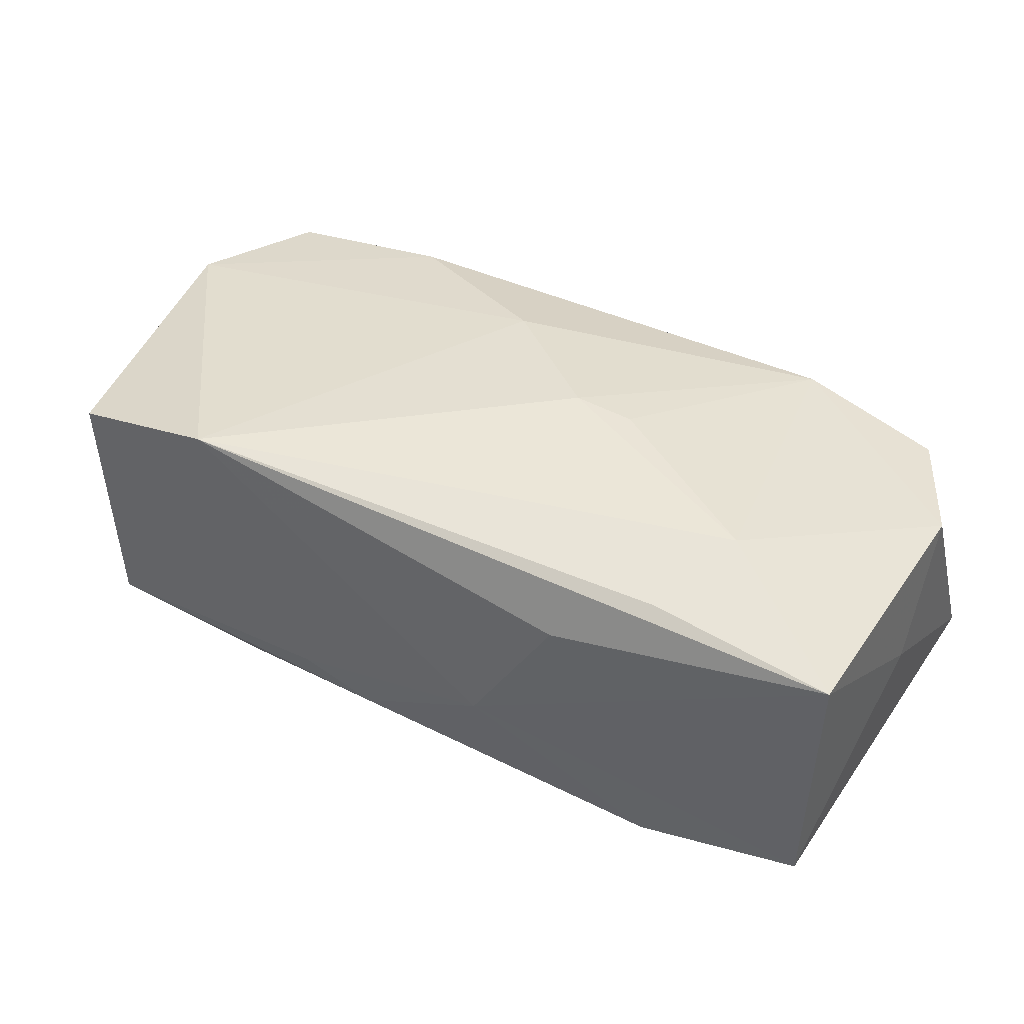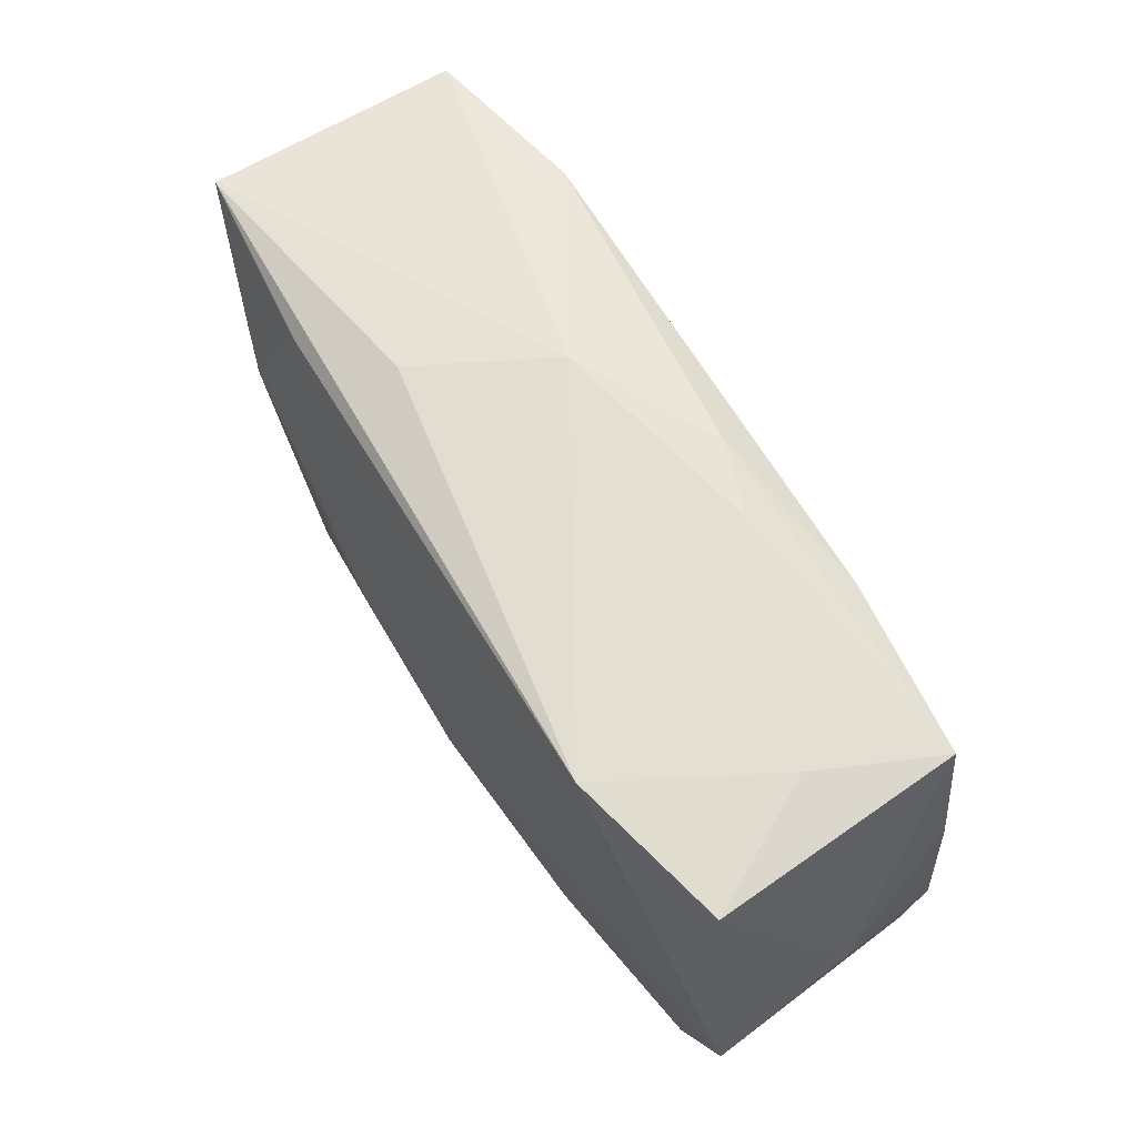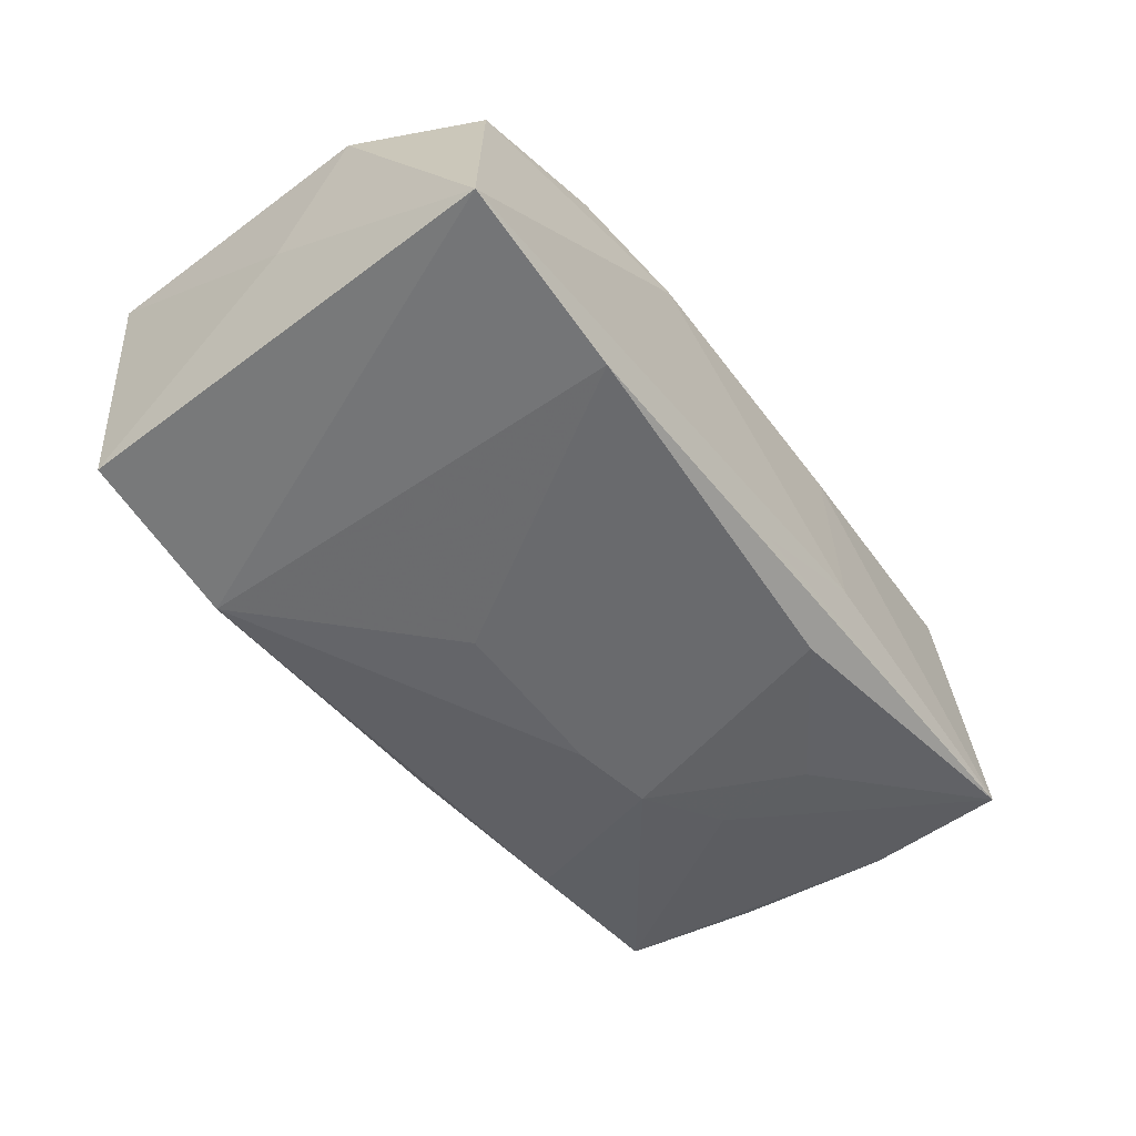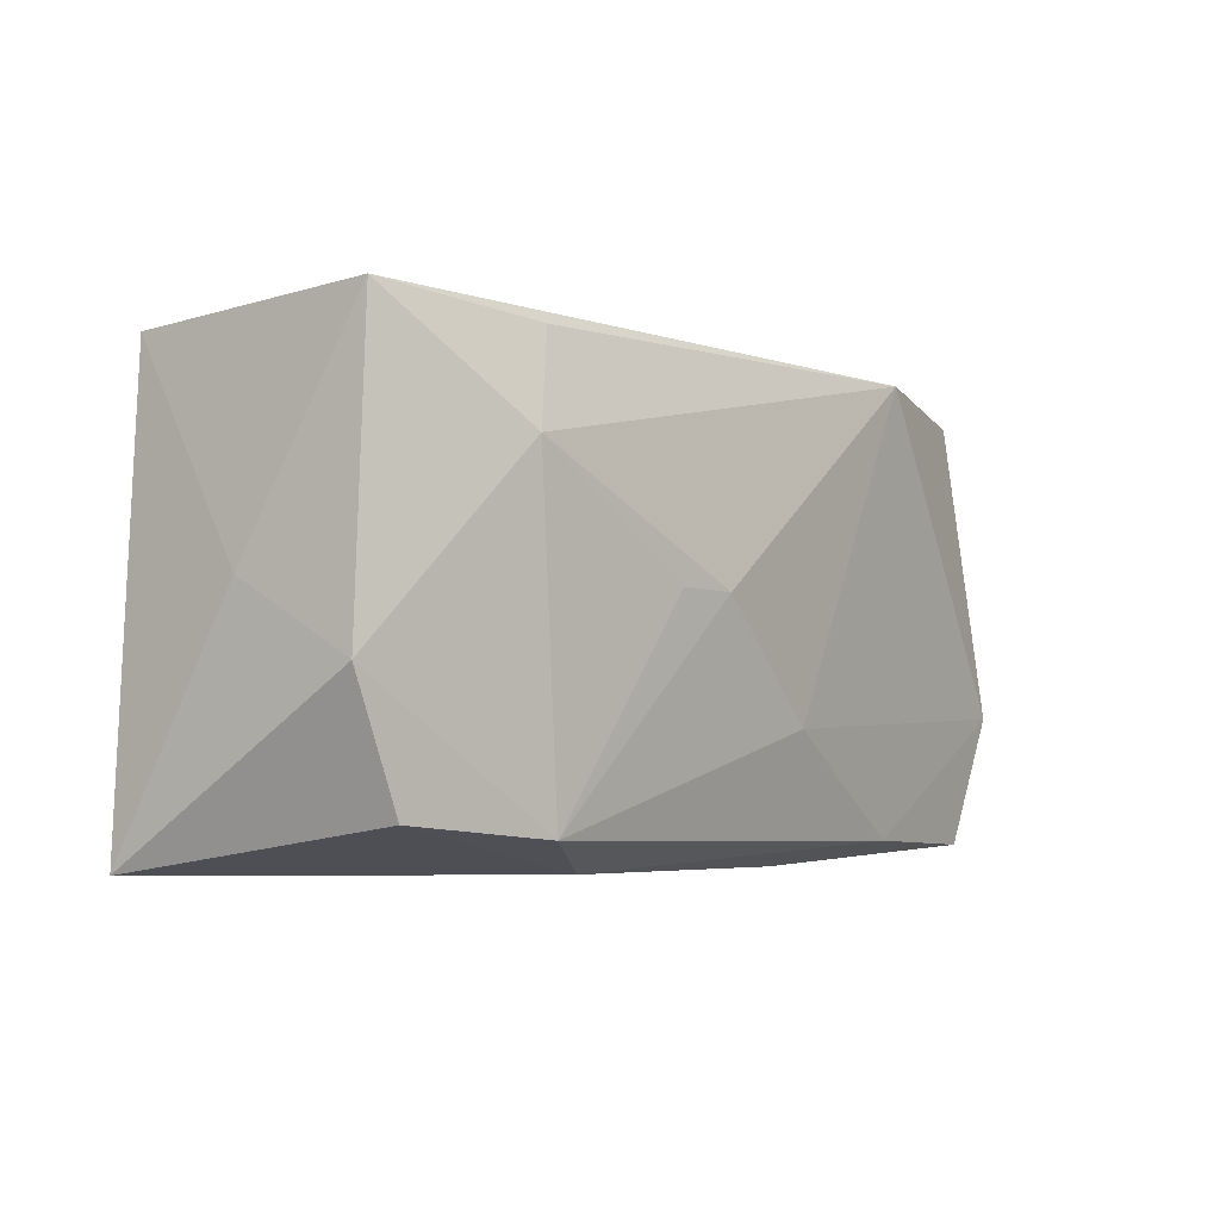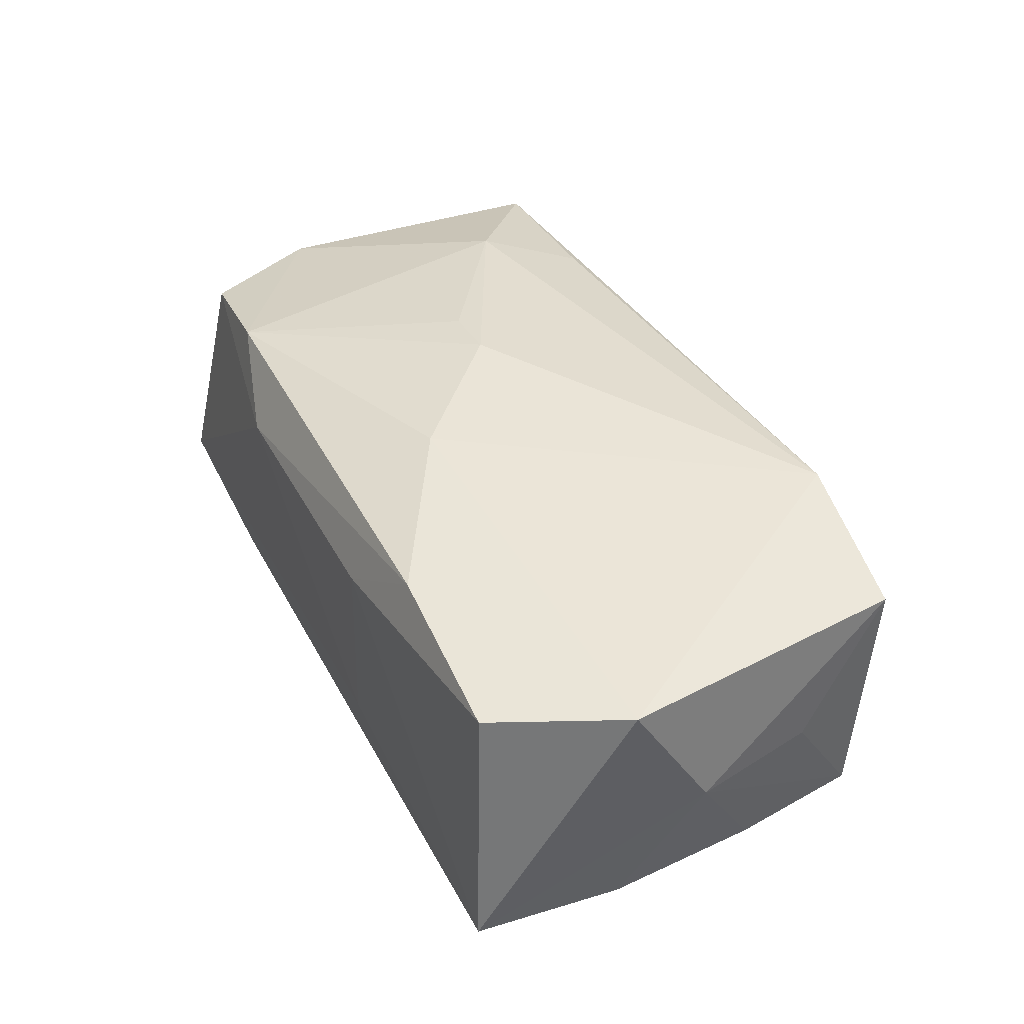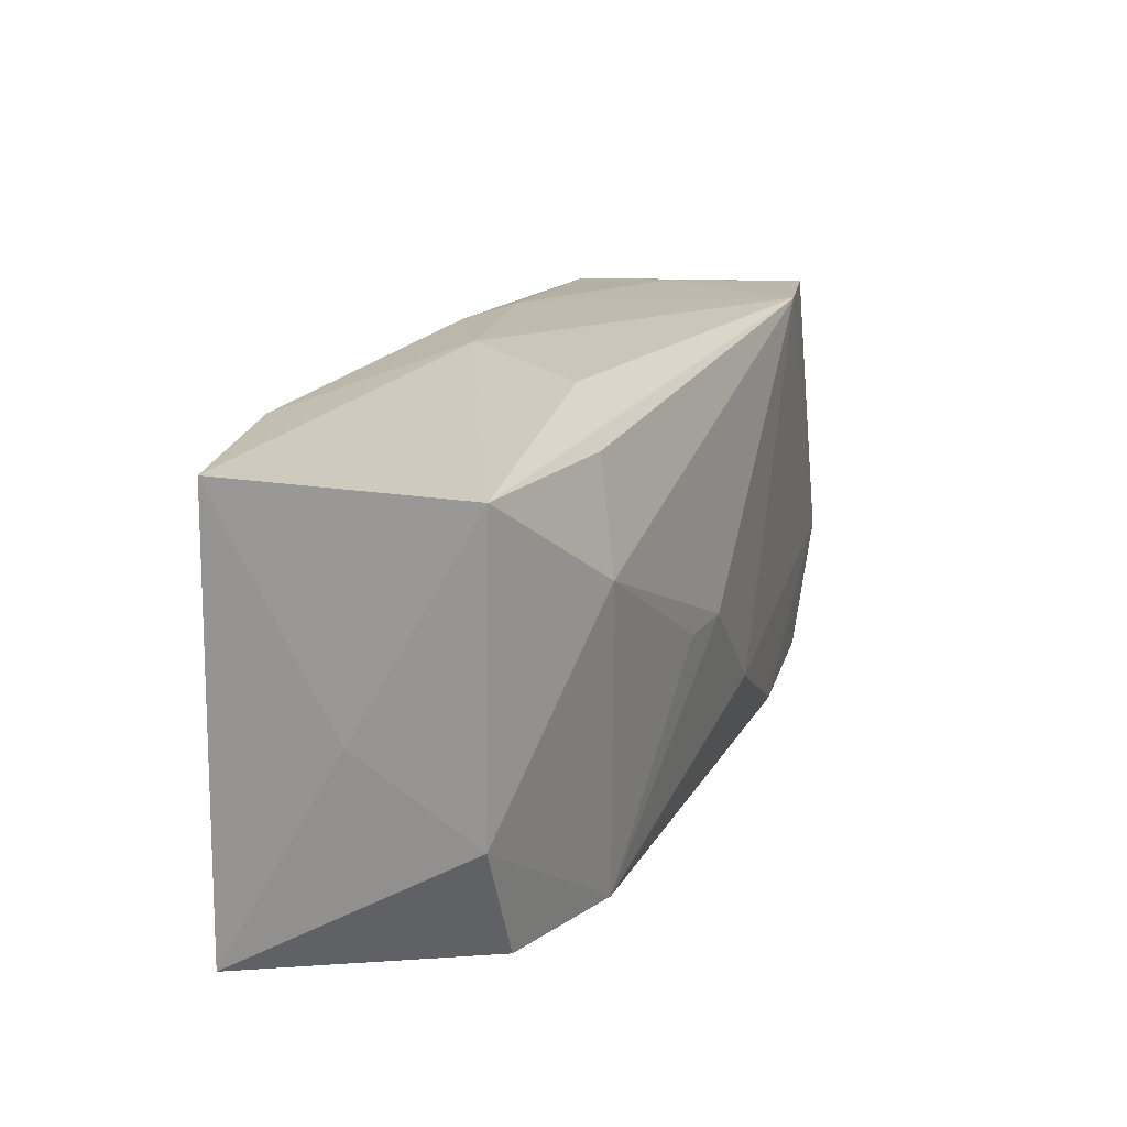
<metadata>
{"format":"obj","ext":"obj","renderer":"f3d","projection":"perspective","resolution":1024,"background":"white","views":[{"elev":38.7,"azim":-151.7,"up":"+Z"},{"elev":66.0,"azim":55.1,"up":"+Y"},{"elev":-51.7,"azim":-54.1,"up":"+Z"},{"elev":-6.0,"azim":-54.4,"up":"+Y"},{"elev":41.0,"azim":65.7,"up":"+Z"},{"elev":19.3,"azim":-70.4,"up":"+Y"}]}
</metadata>
<code>
v 0.01427 0.002794 -0.01415
v 0.03597 -0.01847 -0.009076
v 0.03389 0.01786 0.01133
v 0.007222 0.003803 -0.01444
v -0.007078 0.003574 -0.01444
v 0.02152 -0.0004576 -0.01263
v -0.01264 -0.01919 0.007188
v -0.0326 -0.01605 0.00855
v 0.03362 0.01675 -0.009449
v 0.03571 0.01031 0.001039
v 0.03332 -0.01702 0.01202
v 0.01937 0.01629 -0.0119
v -0.006184 0.02 -0.004382
v 0.03838 -1.315e-05 0.001422
v 0.01138 -0.01919 -0.006362
v -0.02088 0.01684 0.01079
v 0.01883 -0.01677 0.01339
v 0.01076 -0.01873 0.007987
v -0.02115 0.01726 -0.01442
v -0.03685 -0.01919 -0.01219
v 0.005477 0.01879 -0.01009
v -0.03597 0.01742 0.008486
v 0.02888 0.01823 0.0005539
v 0.03703 -0.006656 -0.008762
v -0.03684 -0.0003985 -0.001594
v -0.03494 0.01678 -0.01244
v -0.0209 -0.01695 0.01178
v -9.537e-05 -0.01882 -0.01096
v 0.03821 -0.00643 0.01245
v -0.03706 -0.006295 0.00854
v -0.02431 0.008866 0.01295
v -0.005686 0.0001796 0.01528
v 0.01159 0.01906 -0.00759
v -0.01063 0.0001433 0.01468
v 0.02088 0.01917 0.01391
v -0.01304 0.0194 0.006288
v -0.02126 -0.01882 -0.01363
v 0.03586 0.005877 -0.008836
v 0.0044 -0.008821 0.01491
v 0.009715 -0.01628 -0.01278
v 0.02137 -0.008643 -0.0123
f 32 27 39
f 29 3 35
f 32 39 35
f 35 39 29
f 41 40 1
f 2 40 41
f 37 40 2
f 1 40 37
f 15 7 20
f 20 37 15
f 12 9 1
f 1 9 6
f 6 41 1
f 2 41 6
f 29 2 14
f 14 3 29
f 32 35 31
f 22 30 31
f 31 30 27
f 26 22 13
f 3 9 23
f 23 35 3
f 11 2 29
f 8 30 20
f 27 30 8
f 20 7 8
f 8 7 27
f 20 30 25
f 25 30 22
f 25 26 20
f 25 22 26
f 28 37 2
f 2 15 28
f 28 15 37
f 24 14 2
f 2 6 24
f 24 6 9
f 10 9 3
f 3 14 10
f 10 14 9
f 16 35 22
f 22 31 16
f 16 31 35
f 34 27 32
f 32 31 34
f 34 31 27
f 22 35 36
f 36 13 22
f 35 13 36
f 26 13 19
f 19 12 1
f 20 26 19
f 19 5 37
f 19 37 20
f 21 19 13
f 9 12 21
f 12 19 21
f 33 13 35
f 35 23 33
f 33 21 13
f 33 23 9
f 9 21 33
f 1 37 4
f 37 5 4
f 4 19 1
f 5 19 4
f 27 7 17
f 17 39 27
f 29 39 17
f 17 11 29
f 2 11 18
f 18 15 2
f 7 15 18
f 18 17 7
f 11 17 18
f 9 14 38
f 38 24 9
f 14 24 38

</code>
